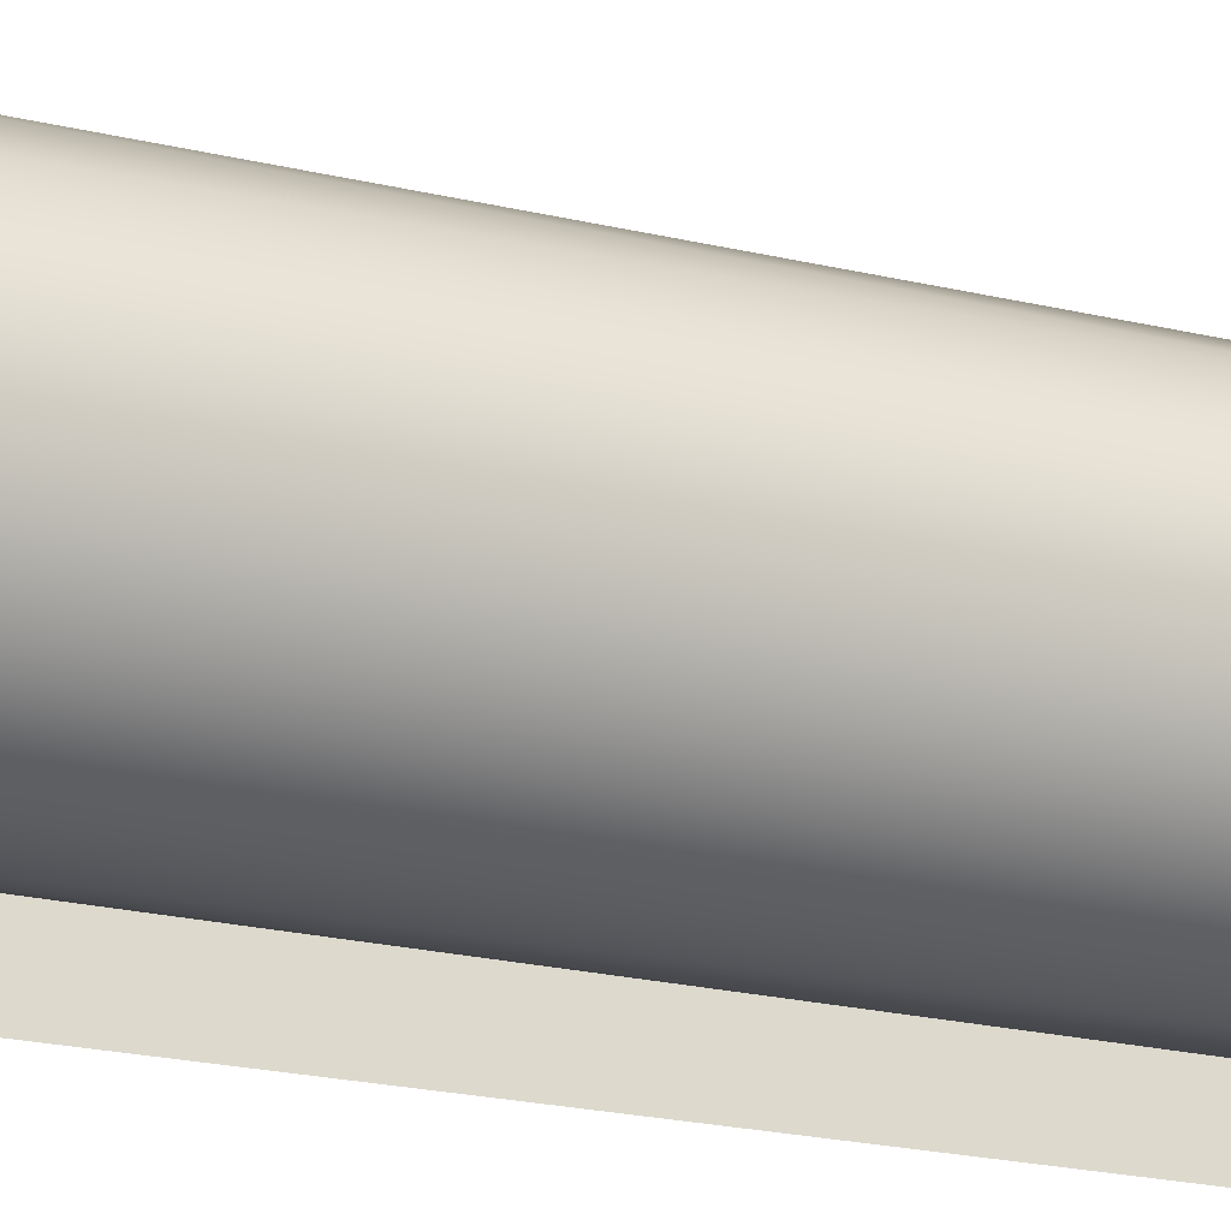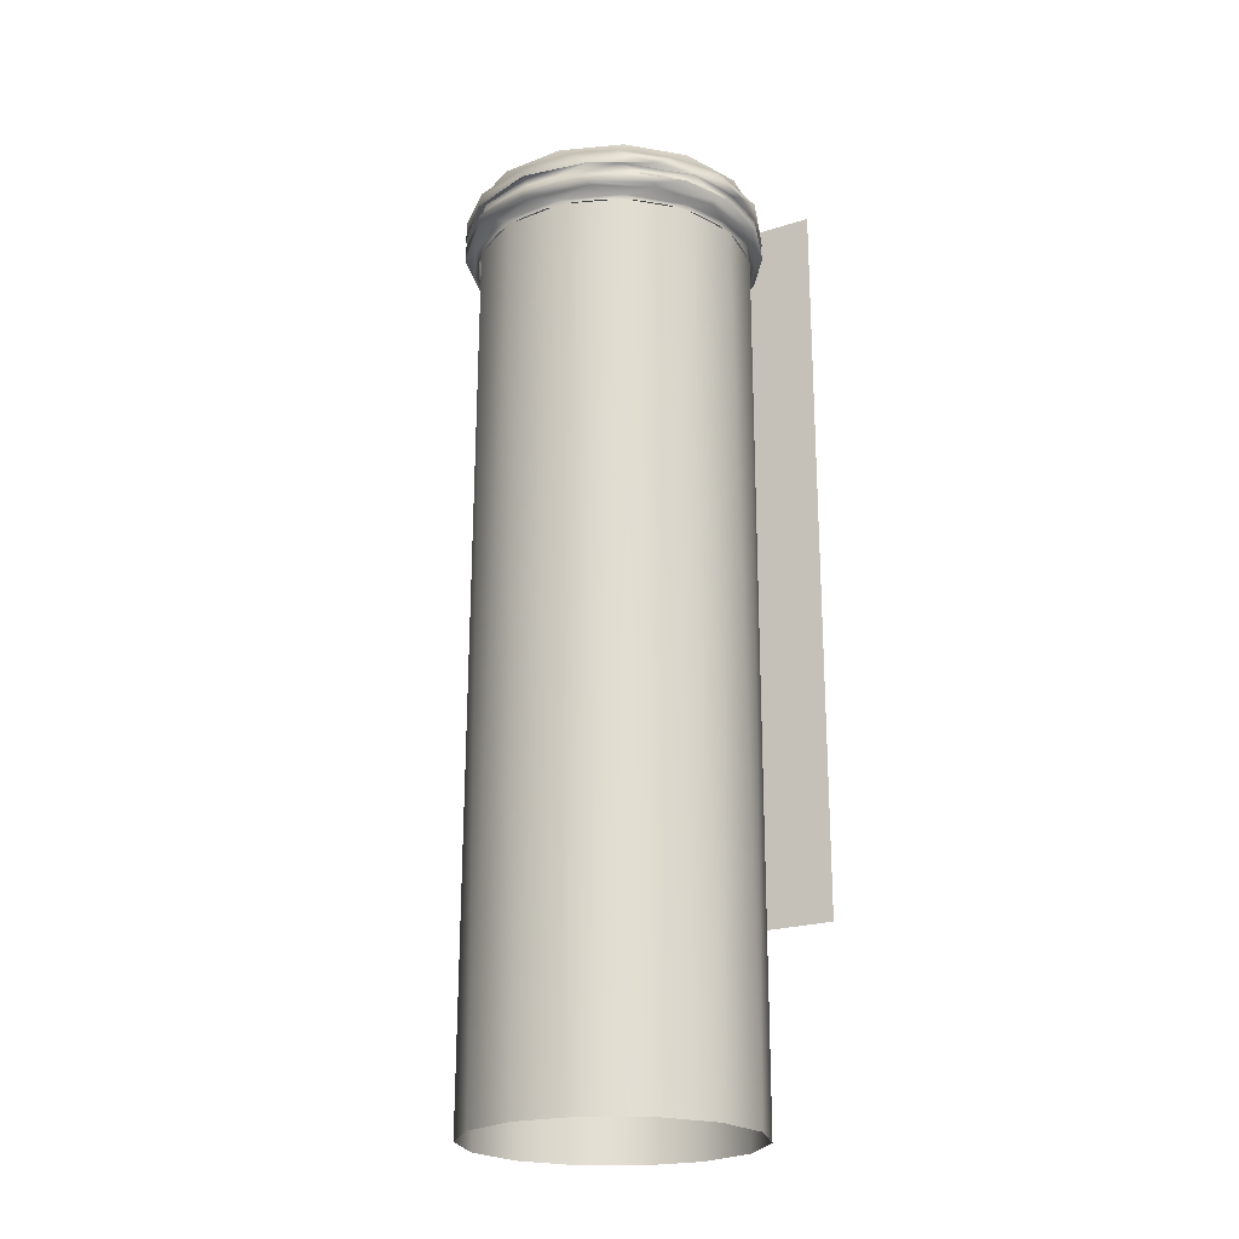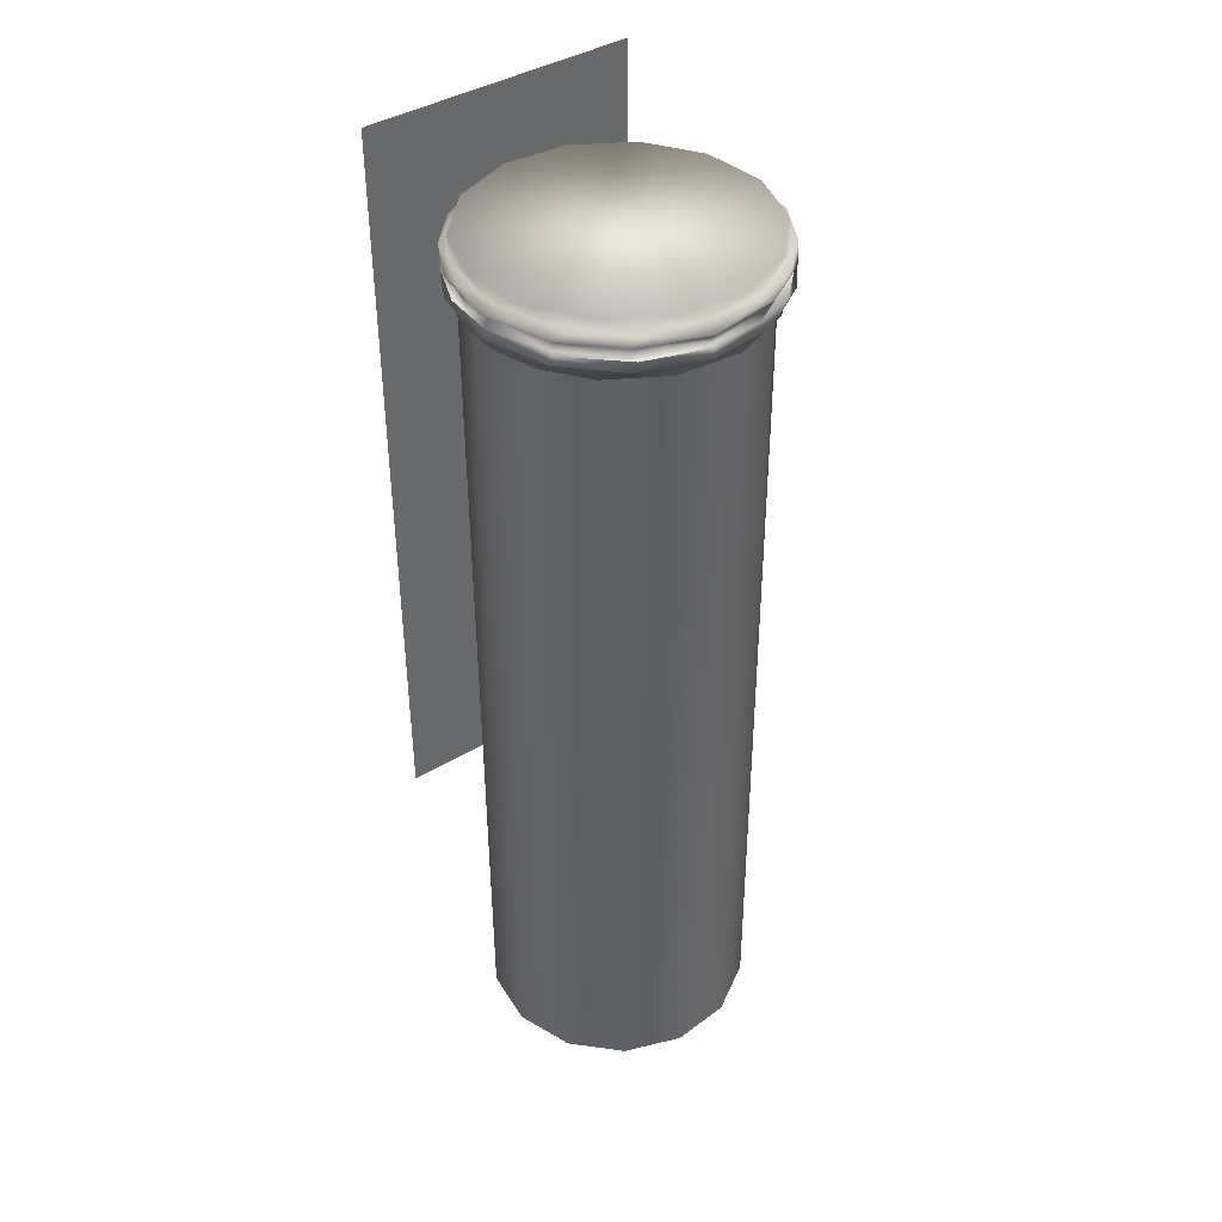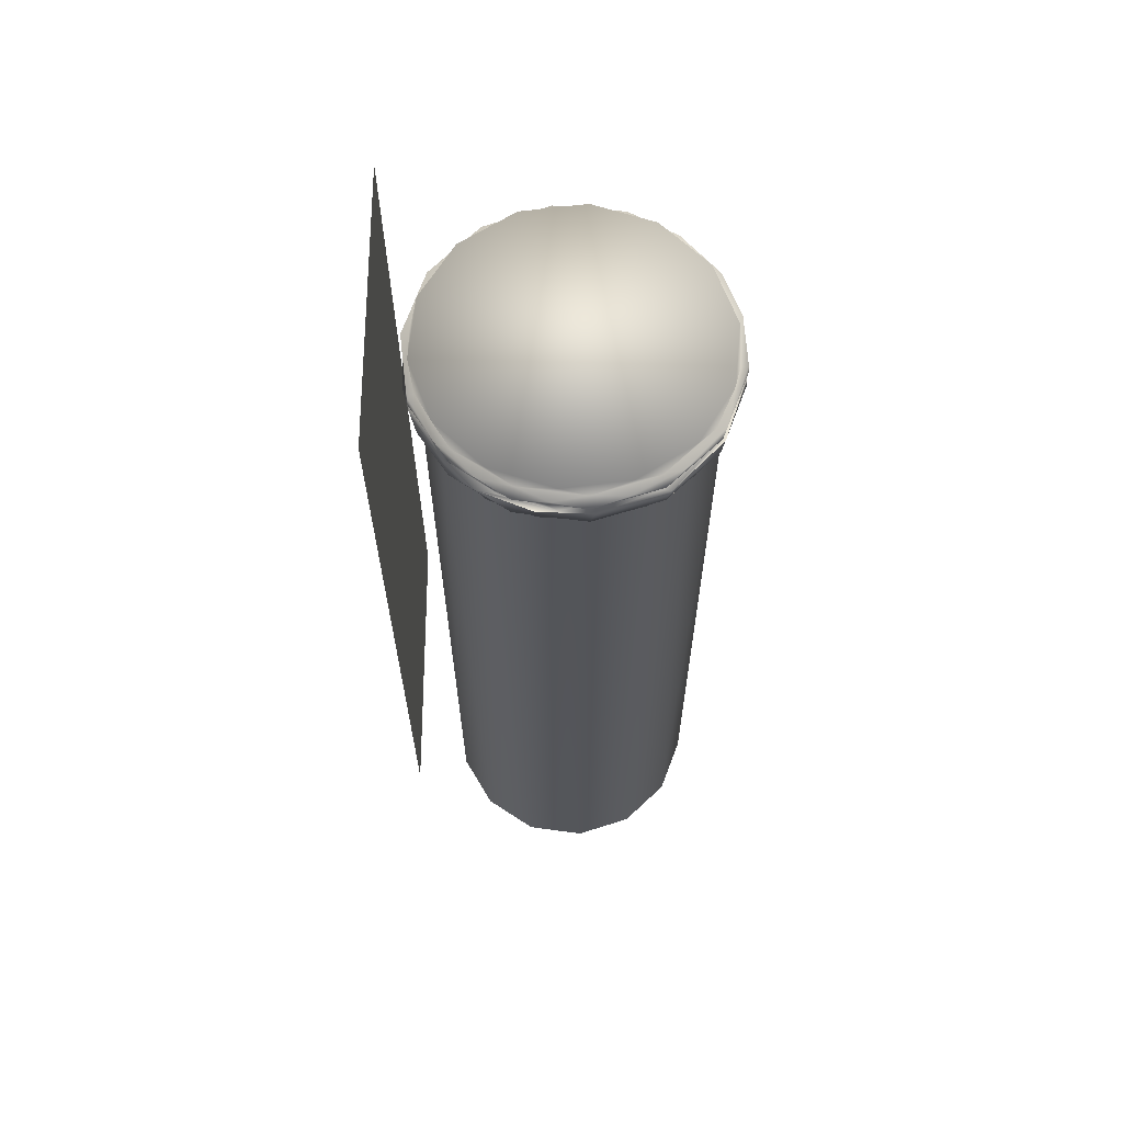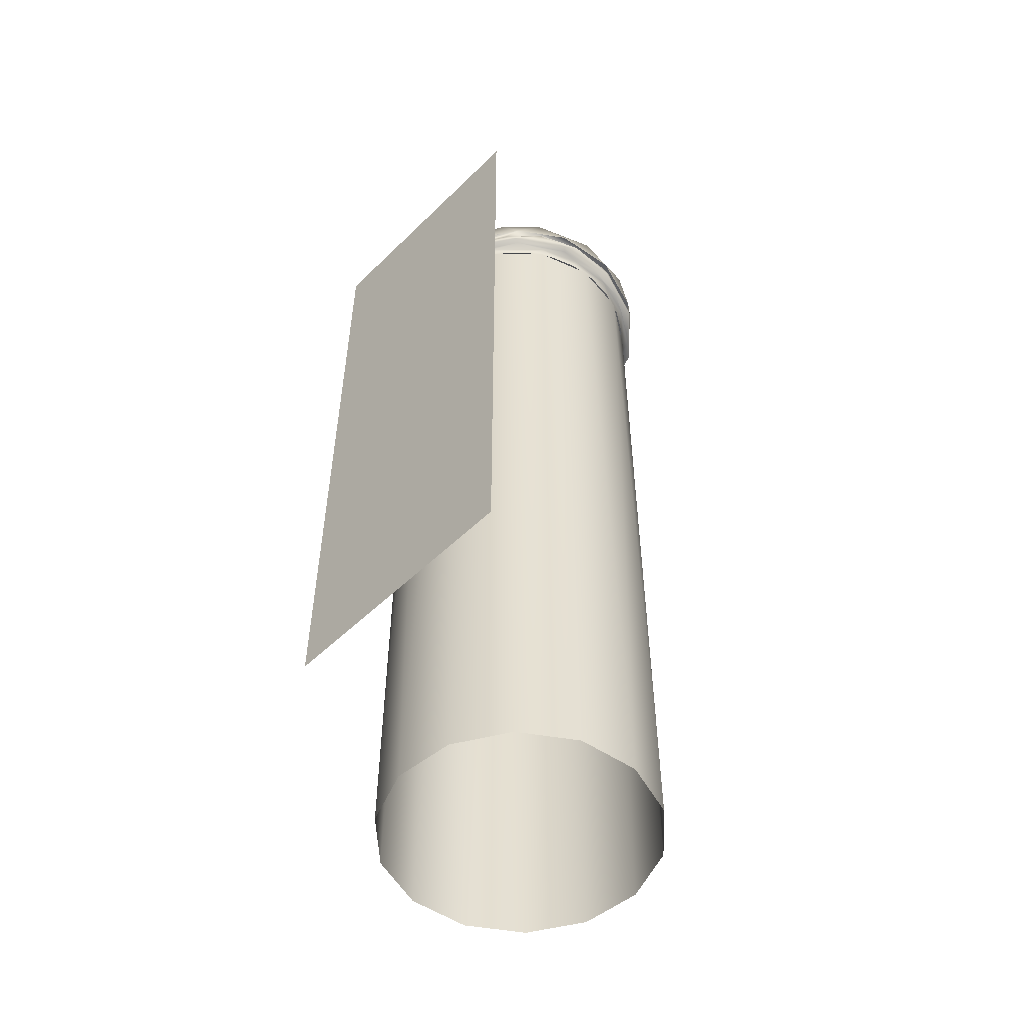
<metadata>
{"format":"obj","ext":"obj","renderer":"f3d","projection":"perspective","resolution":1024,"background":"white","views":[{"elev":-22.5,"azim":-112.1,"up":"+Y"},{"elev":-22.2,"azim":-60.7,"up":"+Z"},{"elev":40.8,"azim":-126.7,"up":"+Z"},{"elev":64.1,"azim":-179.8,"up":"+Z"},{"elev":-52.5,"azim":136.2,"up":"+Z"}]}
</metadata>
<code>
g glass_LOD2
v 0.00605 0.004889 0.01347
v 0.00605 -0.004889 -0.01347
v 0.00605 -0.004889 0.01347
v 0.00605 0.004889 -0.01347
v -0.004797 0.000642 -0.02106
v -0.004601 0.001503 0.00933
v -0.004797 -0.000642 0.00933
v -0.004601 -0.001503 -0.02106
v -0.004044 -0.00266 0.00933
v -0.003493 -0.00335 -0.02106
v -0.002489 -0.004151 0.00933
v -0.001693 -0.004534 -0.02106
v -0.0004416 -0.00482 0.00933
v 0.0004416 -0.00482 -0.02106
v 0.001693 -0.004534 0.00933
v 0.002489 -0.004151 -0.02106
v 0.003493 -0.00335 0.00933
v 0.004044 -0.00266 -0.02106
v 0.004601 -0.001503 0.00933
v 0.004797 -0.000642 -0.02106
v 0.004797 0.000642 0.00933
v 0.004601 0.001503 -0.02106
v 0.004044 0.00266 0.00933
v 0.003493 0.00335 -0.02106
v 0.002489 0.004151 0.00933
v 0.001693 0.004534 -0.02106
v 0.0004416 0.00482 0.00933
v -0.0004416 0.00482 -0.02106
v -0.001693 0.004534 0.00933
v -0.002489 0.004151 -0.02106
v -0.003493 0.00335 0.00933
v -0.004044 0.00266 -0.02106
v -0.004601 0.001503 0.00933
v -0.004797 0.000642 -0.02106
v -0.002604 -0.004343 0.009356
v -0.001071 -0.004692 0.00933
v -0.002088 -0.004337 0.00933
v -0.00112 -0.004909 0.009356
v 6.241e-09 -0.004813 0.00933
v 0.0005638 -0.005022 0.009354
v 0.001071 -0.004692 0.00933
v 0.002088 -0.004337 0.00933
v 0.002185 -0.004537 0.009356
v 0.003001 -0.003763 0.00933
v 0.003654 -0.003505 0.009356
v 0.003763 -0.003001 0.00933
v 0.004336 -0.002088 0.00933
v 0.004813 -0.001572 0.009356
v 0.004693 -0.001071 0.00933
v 0.004538 -0.002185 0.009765
v 0.003511 -0.00365 0.009765
v 0.002185 -0.004537 0.009356
v 0.00158 -0.004812 0.009765
v 0.0005638 -0.005022 0.009354
v 6.325e-09 -0.005037 0.009765
v -0.00112 -0.004909 0.009356
v -0.001673 -0.00477 0.009765
v -0.002604 -0.004343 0.009356
v -0.003511 -0.00365 0.009765
v -0.001854 -0.004965 0.009765
v 0.0004835 -0.005278 0.009765
v 0.005038 -0.001646 0.009765
v 0.003825 -0.003669 0.009765
v 0.002287 -0.004748 0.009765
v 0.005043 -0.0004694 0.009765
v 0.004813 -0.001572 0.009356
v -0.001173 -0.005138 0.01013
v 0.0006955 -0.005254 0.01013
v -0.002906 -0.004432 0.01013
v -0.003825 -0.003669 0.009765
v -0.004541 -0.002732 0.01013
v -0.004994 -0.001743 0.009765
v -0.005025 -0.001265 0.01013
v -0.003691 -0.00354 0.01013
v -0.002906 -0.004432 0.01013
v -0.001789 -0.004791 0.01013
v -0.001173 -0.005138 0.01013
v 0.0004666 -0.005093 0.01013
v 0.002495 -0.004512 0.01013
v 0.003674 -0.00382 0.01013
v 0.004748 -0.002287 0.01013
v 0.005277 -0.0004911 0.01013
v 0.005253 0.000703 0.009765
v 0.004994 0.001743 0.01013
v 0.004273 -0.002811 0.01013
v 0.004748 -0.002287 0.01013
v 0.005069 -0.0006784 0.01013
v 0.005277 -0.0004911 0.01013
v 0.00484 0.00169 0.01013
v 0.003979 0.00332 0.01013
v 0.004748 0.002286 0.009765
v 0.004747 0.001765 0.009765
v 0.005019 0.0006717 0.009356
v 0.002805 -0.004277 0.01056
v 0.001145 -0.005018 0.01056
v 0.004382 -0.002637 0.01056
v 0.005092 -0.000474 0.01056
v -0.0006711 -0.00507 0.01056
v 0.004819 0.001682 0.01056
v 0.003621 0.00379 0.01056
v 0.005016 0.001751 0.01056
v 0.005092 -0.000474 0.01056
v 0.005253 -0.000703 0.01056
v 0.004382 -0.002637 0.01056
v 0.004428 -0.002913 0.01056
v 0.002805 -0.004277 0.01056
v 0.002726 -0.004545 0.01056
v 0.001145 -0.005018 0.01056
v -0.002476 -0.004567 0.01056
v -0.0004835 -0.005278 0.01056
v -0.004382 -0.002637 0.01056
v 0.0006953 -0.005253 0.01094
v 0.002906 -0.004431 0.01094
v 0.004428 -0.002913 0.01056
v -0.001653 -0.005035 0.01094
v -0.002476 -0.004567 0.01056
v 0.004541 -0.002732 0.01094
v 0.005253 -0.000703 0.01056
v 0.005276 -0.0004911 0.01094
v 0.005016 0.001751 0.01056
v -0.003825 -0.003669 0.01056
v -0.004907 -0.001844 0.01056
v -0.003285 -0.00412 0.01094
v -0.004541 -0.002732 0.01094
v -0.004907 -0.001844 0.01056
v -0.005138 -0.001173 0.01094
v -0.004795 -0.001567 0.01094
v -0.00364 -0.003492 0.01094
v -0.001764 -0.004726 0.01094
v 0.0004608 -0.005023 0.01094
v 0.002595 -0.004326 0.01094
v -0.002595 -0.004321 0.01136
v -0.0004629 -0.005019 0.01136
v -0.004212 -0.002767 0.01136
v 0.001761 -0.004723 0.01136
v -0.004996 -0.0006656 0.01134
v 0.003635 -0.003491 0.01136
v -0.005 0.0006685 0.01094
v -0.00479 0.001568 0.01136
v -0.005138 -0.001173 0.01094
v -0.005255 0.0005963 0.01094
v -0.005279 0.0005985 0.01056
v 0.004215 -0.002772 0.01094
v 0.00479 -0.001568 0.01136
v 0.005 -0.0006685 0.01094
v 0.004996 0.0006655 0.01136
v 0.004795 0.001567 0.01094
v 0.004212 0.002767 0.01136
v 0.004993 0.001743 0.01094
v 0.00412 0.003286 0.01094
v 0.003621 0.00379 0.01056
v 0.00364 0.003492 0.01094
v 0.002595 0.004321 0.01136
v 0.002906 0.004431 0.01094
v 0.001854 0.004965 0.01056
v 0.001764 0.004726 0.01094
v 0.0004629 0.005019 0.01136
v 0.0006953 0.005253 0.01094
v -0.0004835 0.005278 0.01056
v -0.001653 0.005035 0.01094
v -0.0004608 0.005023 0.01094
v -0.001761 0.004723 0.01136
v -0.002595 0.004326 0.01094
v -0.003635 0.003491 0.01136
v -0.004215 0.002772 0.01094
v -0.00479 0.001568 0.01136
v -0.005 0.0006685 0.01094
v -0.004541 0.002732 0.01094
v -0.005255 0.0005963 0.01094
v -0.005279 0.0005985 0.01056
v -0.004428 0.002913 0.01056
v -0.003285 0.00412 0.01094
v -0.002726 0.004545 0.01056
v -0.002726 0.004545 0.01056
v -0.0004835 0.005278 0.01056
v -0.002604 -0.004343 0.009356
v -0.002088 -0.004337 0.00933
v -0.003001 -0.003763 0.00933
v -0.00423 -0.002783 0.009356
v -0.003763 -0.003001 0.00933
v -0.004747 -0.001765 0.009765
v -0.005278 0.0005985 0.009765
v -0.005256 0.0005964 0.01013
v -0.005094 0.0005776 0.01013
v -0.005072 0.0005755 0.01056
v -0.005279 0.0005985 0.01056
v -0.005043 0.0004694 0.009765
v -0.005019 -0.0006717 0.009356
v -0.00423 -0.002783 0.009356
v -0.004813 0.001572 0.009356
v -0.004336 -0.002088 0.00933
v -0.003763 -0.003001 0.00933
v -0.004693 -0.001071 0.00933
v -0.004813 1.97e-09 0.00933
v -0.004693 0.001071 0.00933
v -0.004813 0.001572 0.009356
v -0.004693 0.001071 0.00933
v -0.004336 0.002088 0.00933
v -0.003654 0.003505 0.009356
v -0.003763 0.003001 0.00933
v -0.004538 0.002185 0.009765
v -0.005043 0.0004694 0.009765
v -0.003511 0.00365 0.009765
v -0.002185 0.004537 0.009356
v -0.004428 0.002912 0.009765
v -0.005278 0.0005985 0.009765
v -0.00158 0.004812 0.009765
v -0.0005637 0.005022 0.009354
v -0.004541 0.002732 0.01013
v -0.005256 0.0005964 0.01013
v -0.002906 0.004432 0.01013
v -0.002725 0.004545 0.009765
v 6.553e-09 0.005037 0.009765
v 0.00112 0.004909 0.009356
v -0.0004835 0.005278 0.009765
v 0.001673 0.00477 0.009765
v 0.002604 0.004343 0.009356
v 0.003511 0.00365 0.009765
v 0.001854 0.004965 0.009765
v -0.0006374 0.005215 0.01013
v 0.001173 0.005138 0.01013
v 0.002906 0.004432 0.01013
v 0.003743 0.003737 0.009765
v 0.00423 0.002783 0.009356
v 0.002604 0.004343 0.009356
v 0.003001 0.003763 0.00933
v 0.002088 0.004337 0.00933
v 0.003763 0.003001 0.00933
v 0.002207 0.004582 0.01013
v 0.0004666 0.005093 0.01013
v 0.001173 0.005138 0.01013
v 0.002805 0.004277 0.01056
v 0.001854 0.004965 0.01056
v 0.001132 0.004958 0.01056
v 0.001132 0.004958 0.01056
v -0.0004835 0.005278 0.01056
v -0.0006711 0.00507 0.01056
v -0.0006711 0.00507 0.01056
v -0.00263 0.004386 0.01013
v -0.002804 0.004277 0.01056
v -0.004273 0.002811 0.01013
v -0.004382 0.002637 0.01056
v -0.004541 0.002732 0.01013
v -0.005094 0.0005776 0.01013
v -0.005072 0.0005755 0.01056
v -0.005256 0.0005964 0.01013
v -0.003635 0.003491 0.01136
v -0.004996 -0.0006656 0.01134
v -0.00479 0.001568 0.01136
v -0.001761 0.004723 0.01136
v 0.0004629 0.005019 0.01136
v 0.002595 0.004321 0.01136
v 0.004212 0.002767 0.01136
v 0.004996 0.0006655 0.01136
v 0.00479 -0.001568 0.01136
v 0.003635 -0.003491 0.01136
v 0.001761 -0.004723 0.01136
v -0.0004629 -0.005019 0.01136
v -0.002595 -0.004321 0.01136
v -0.004212 -0.002767 0.01136
v -0.004382 0.002637 0.01056
v -0.005279 0.0005985 0.01056
v -0.005072 0.0005755 0.01056
v -0.004428 0.002913 0.01056
v -0.002804 0.004277 0.01056
v -0.002726 0.004545 0.01056
v -0.002726 0.004545 0.01056
v -0.0006711 0.00507 0.01056
v -0.0004835 0.005278 0.01056
v -0.002804 0.004277 0.01056
v 0.004813 1.97e-09 0.00933
v 0.005019 0.0006717 0.009356
v 0.004693 0.001071 0.00933
v 0.004336 0.002088 0.00933
v 0.00423 0.002783 0.009356
v -0.003654 0.003505 0.009356
v -0.003001 0.003763 0.00933
v -0.002185 0.004537 0.009356
v -0.002088 0.004337 0.00933
v -0.0005637 0.005022 0.009354
v -0.001071 0.004692 0.00933
v 6.48e-09 0.004813 0.00933
v 0.00112 0.004909 0.009356
v 0.001071 0.004692 0.00933
v 0.002604 0.004343 0.009356
g glass_LOD2_0
f 3 2 1
f 4 1 2
f 7 6 5
f 5 8 7
f 9 7 8
f 8 10 9
f 11 9 10
f 10 12 11
f 13 11 12
f 12 14 13
f 15 13 14
f 14 16 15
f 17 15 16
f 16 18 17
f 19 17 18
f 18 20 19
f 21 19 20
f 20 22 21
f 23 21 22
f 22 24 23
f 25 23 24
f 24 26 25
f 27 25 26
f 26 28 27
f 29 27 28
f 28 30 29
f 31 29 30
f 30 32 31
f 33 31 32
f 32 34 33
g glass_LOD2_1
f 37 36 35
f 38 35 36
f 36 39 38
f 40 38 39
f 39 41 40
f 41 42 40
f 43 40 42
f 42 44 43
f 45 43 44
f 44 46 45
f 46 47 45
f 48 45 47
f 47 49 48
f 48 50 45
f 51 45 50
f 45 51 52
f 53 52 51
f 54 52 53
f 55 54 53
f 54 55 56
f 57 56 55
f 56 57 58
f 57 59 58
f 57 55 60
f 57 60 59
f 53 61 55
f 61 60 55
f 50 62 51
f 51 63 53
f 63 51 62
f 64 61 53
f 64 53 63
f 50 65 62
f 65 50 66
f 60 61 67
f 68 67 61
f 61 64 68
f 69 60 67
f 70 60 69
f 71 70 69
f 70 59 60
f 72 70 71
f 70 72 59
f 73 72 71
f 74 73 71
f 75 74 71
f 74 75 76
f 77 76 75
f 68 78 77
f 76 77 78
f 79 68 64
f 78 68 79
f 79 64 80
f 63 80 64
f 80 63 81
f 62 81 63
f 82 81 62
f 83 82 62
f 62 65 83
f 84 82 83
f 85 79 80
f 86 85 80
f 85 86 87
f 88 87 86
f 84 89 88
f 87 88 89
f 89 84 90
f 91 84 83
f 84 91 90
f 65 92 83
f 83 92 91
f 92 65 93
f 79 85 94
f 94 95 79
f 96 94 85
f 85 87 96
f 78 79 95
f 97 96 87
f 87 89 97
f 98 78 95
f 99 97 89
f 76 78 98
f 99 89 100
f 90 100 89
f 101 99 100
f 99 101 102
f 103 102 101
f 102 103 104
f 105 104 103
f 104 105 106
f 107 106 105
f 106 107 108
f 109 76 98
f 74 76 109
f 110 109 98
f 98 108 110
f 111 74 109
f 73 74 111
f 108 107 112
f 108 112 110
f 113 112 107
f 107 114 113
f 112 115 110
f 110 115 116
f 117 113 114
f 114 118 117
f 119 117 118
f 118 120 119
f 116 121 111
f 122 73 111
f 122 111 121
f 121 116 123
f 115 123 116
f 124 121 123
f 125 121 124
f 126 125 124
f 124 127 126
f 123 128 124
f 123 115 128
f 128 127 124
f 129 128 115
f 115 112 129
f 130 129 112
f 112 113 130
f 131 130 113
f 113 117 131
f 128 129 132
f 133 132 129
f 129 130 133
f 132 134 128
f 127 128 134
f 135 133 130
f 130 131 135
f 134 136 127
f 137 135 131
f 138 127 136
f 136 139 138
f 127 138 140
f 141 140 138
f 141 142 140
f 125 140 142
f 131 143 137
f 144 137 143
f 143 131 117
f 143 145 144
f 143 117 145
f 146 144 145
f 119 145 117
f 145 147 146
f 148 146 147
f 119 149 145
f 147 145 149
f 149 119 120
f 149 120 150
f 149 150 147
f 151 150 120
f 147 152 148
f 152 147 150
f 153 148 152
f 150 151 154
f 154 152 150
f 151 155 154
f 152 156 153
f 156 152 154
f 157 153 156
f 154 155 158
f 158 156 154
f 155 159 158
f 158 159 160
f 156 161 157
f 161 156 158
f 160 161 158
f 162 157 161
f 161 163 162
f 163 161 160
f 164 162 163
f 163 165 164
f 166 164 165
f 165 167 166
f 165 168 167
f 165 163 168
f 169 167 168
f 169 168 170
f 171 170 168
f 172 168 163
f 168 172 171
f 172 163 160
f 173 171 172
f 160 174 172
f 175 174 160
f 178 177 176
f 176 179 178
f 180 178 179
f 176 59 179
f 59 181 179
f 181 59 72
f 72 182 181
f 72 73 182
f 183 182 73
f 184 183 73
f 73 122 184
f 185 184 122
f 186 185 122
f 187 181 182
f 181 187 188
f 189 181 188
f 188 187 190
f 189 188 191
f 191 192 189
f 193 191 188
f 194 193 188
f 188 190 194
f 195 194 190
f 198 197 196
f 196 199 198
f 200 198 199
f 196 201 199
f 202 201 196
f 203 199 201
f 199 203 204
f 201 202 205
f 201 205 203
f 206 205 202
f 207 204 203
f 208 204 207
f 205 206 209
f 210 209 206
f 209 211 205
f 205 212 203
f 203 212 207
f 212 205 211
f 213 208 207
f 208 213 214
f 212 215 207
f 207 215 213
f 216 214 213
f 214 216 217
f 216 218 217
f 216 213 219
f 215 219 213
f 216 219 218
f 215 212 220
f 211 220 212
f 219 215 221
f 220 221 215
f 222 219 221
f 223 218 219
f 223 219 222
f 223 91 218
f 223 90 91
f 90 223 222
f 92 218 91
f 218 92 224
f 225 218 224
f 225 224 226
f 226 227 225
f 228 226 224
f 229 90 222
f 229 222 230
f 231 230 222
f 220 230 231
f 90 229 232
f 100 90 232
f 100 232 233
f 232 229 234
f 230 234 229
f 232 235 233
f 233 235 236
f 237 236 235
f 238 234 230
f 220 238 230
f 220 239 238
f 240 238 239
f 239 220 211
f 239 241 240
f 239 211 241
f 242 240 241
f 243 241 211
f 241 244 242
f 241 243 244
f 245 242 244
f 246 244 243
f 249 248 247
f 247 248 250
f 250 248 251
f 251 248 252
f 252 248 253
f 253 248 254
f 254 248 255
f 255 248 256
f 256 248 257
f 257 248 258
f 258 248 259
f 259 248 260
f 263 262 261
f 264 261 262
f 261 264 265
f 266 265 264
f 269 268 267
f 270 267 268
f 49 271 66
f 272 66 271
f 272 65 66
f 271 273 272
f 273 274 93
f 275 93 274
f 274 228 275
f 275 92 93
f 277 200 276
f 276 278 277
f 279 277 278
f 278 280 279
f 281 279 280
f 282 281 280
f 280 283 282
f 284 282 283
f 283 285 284
f 227 284 285

</code>
